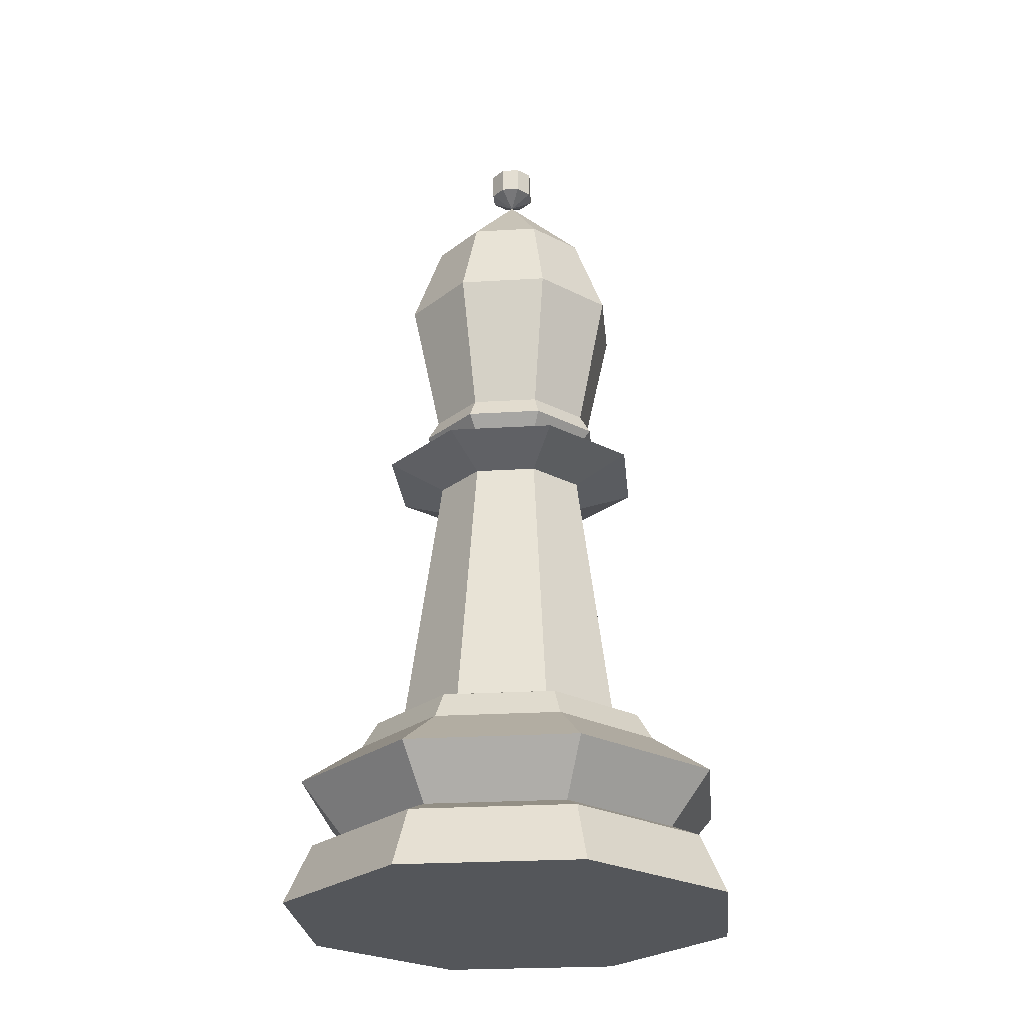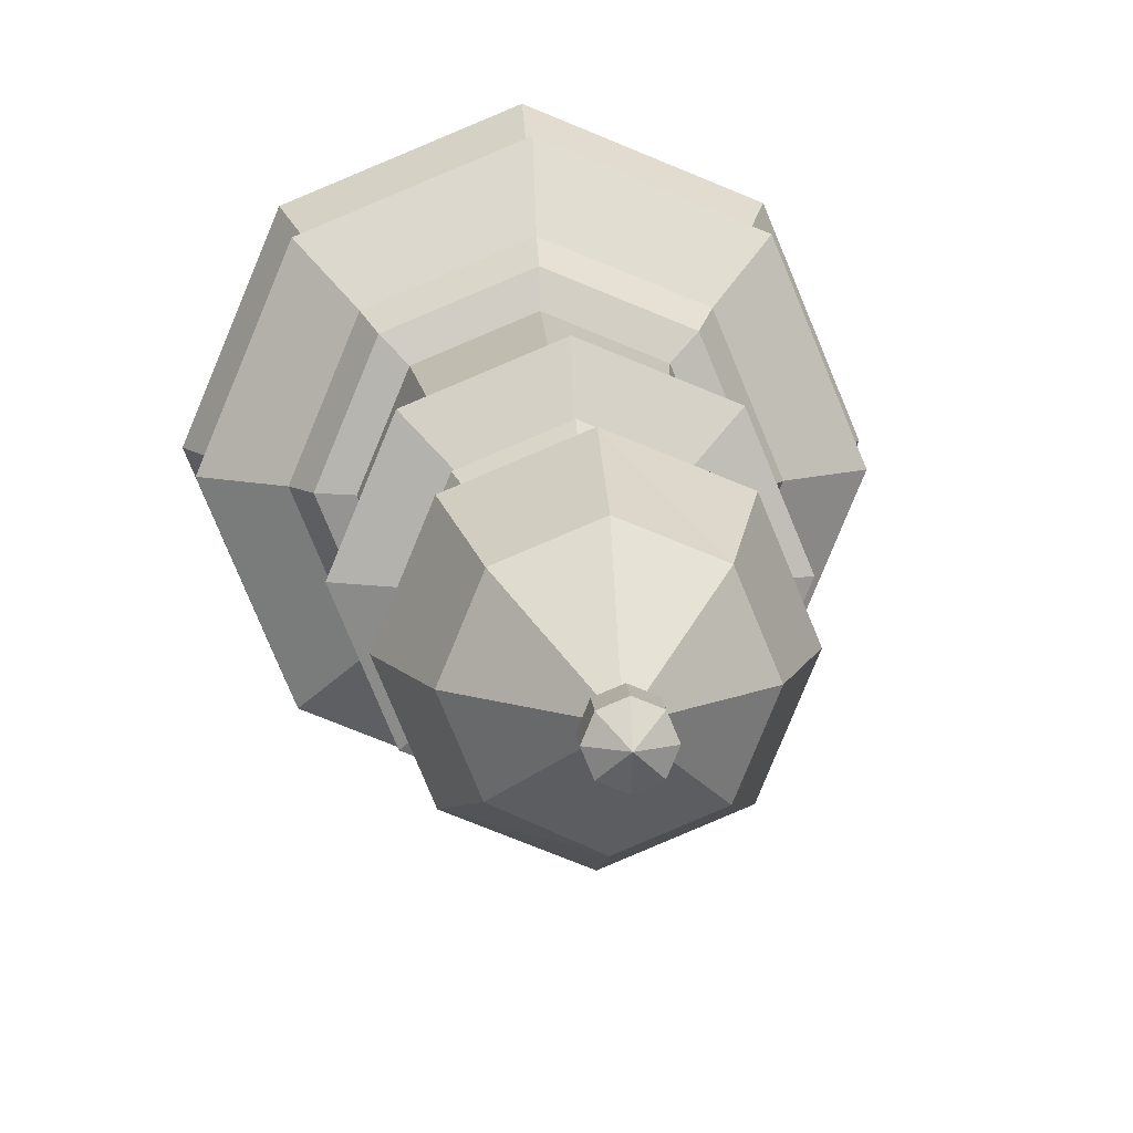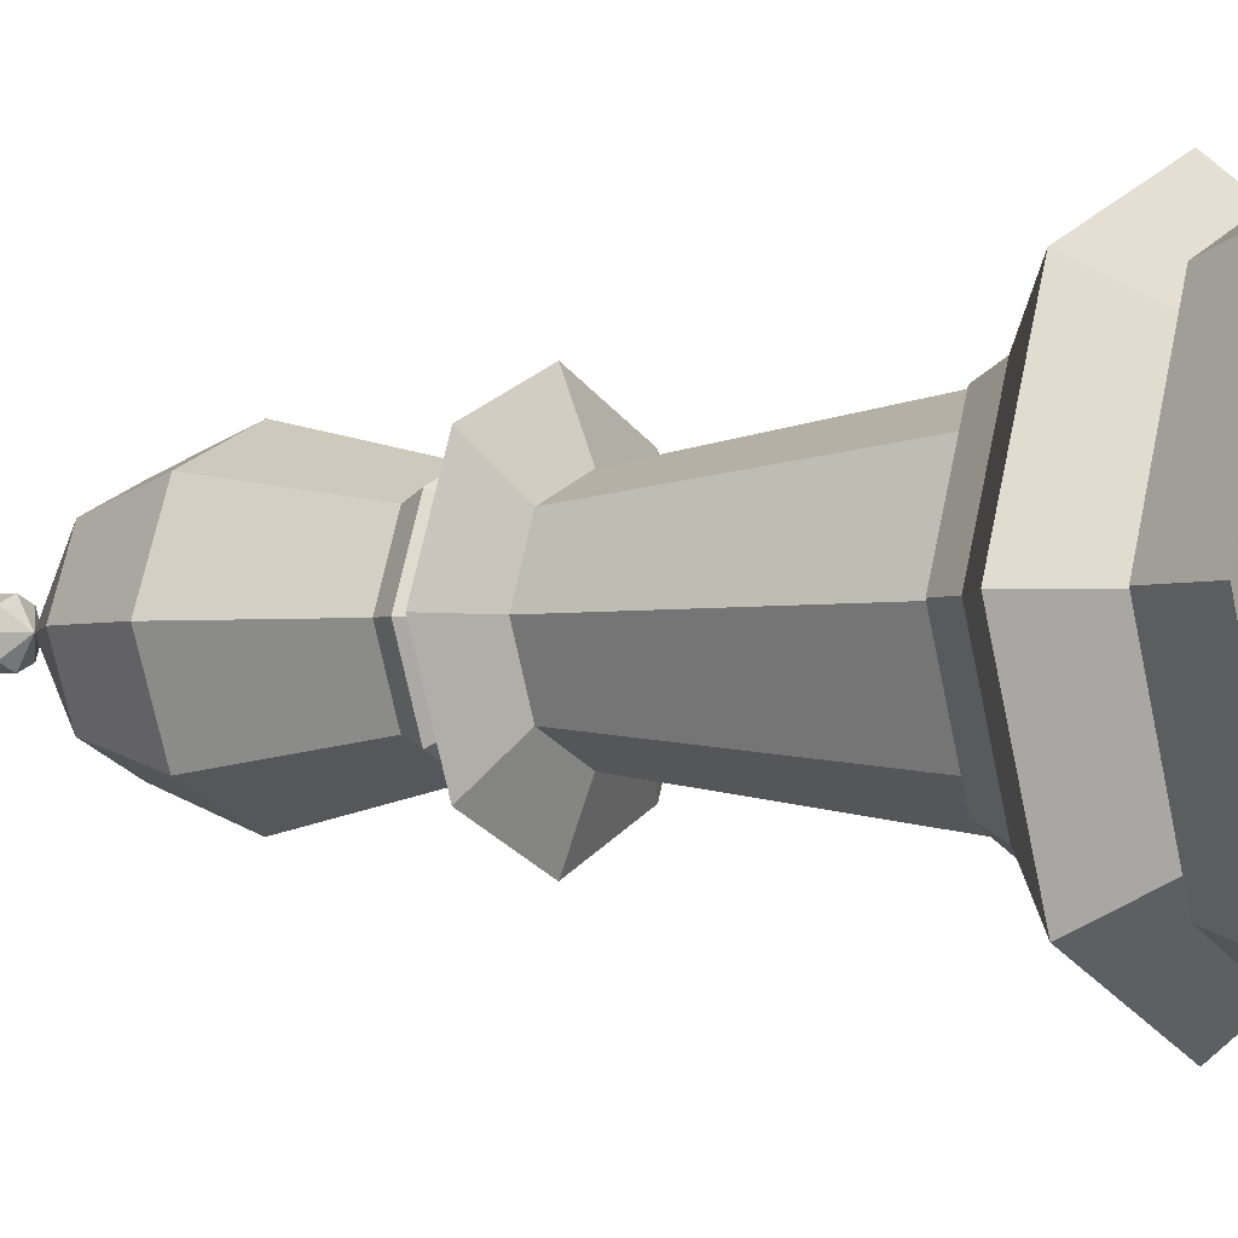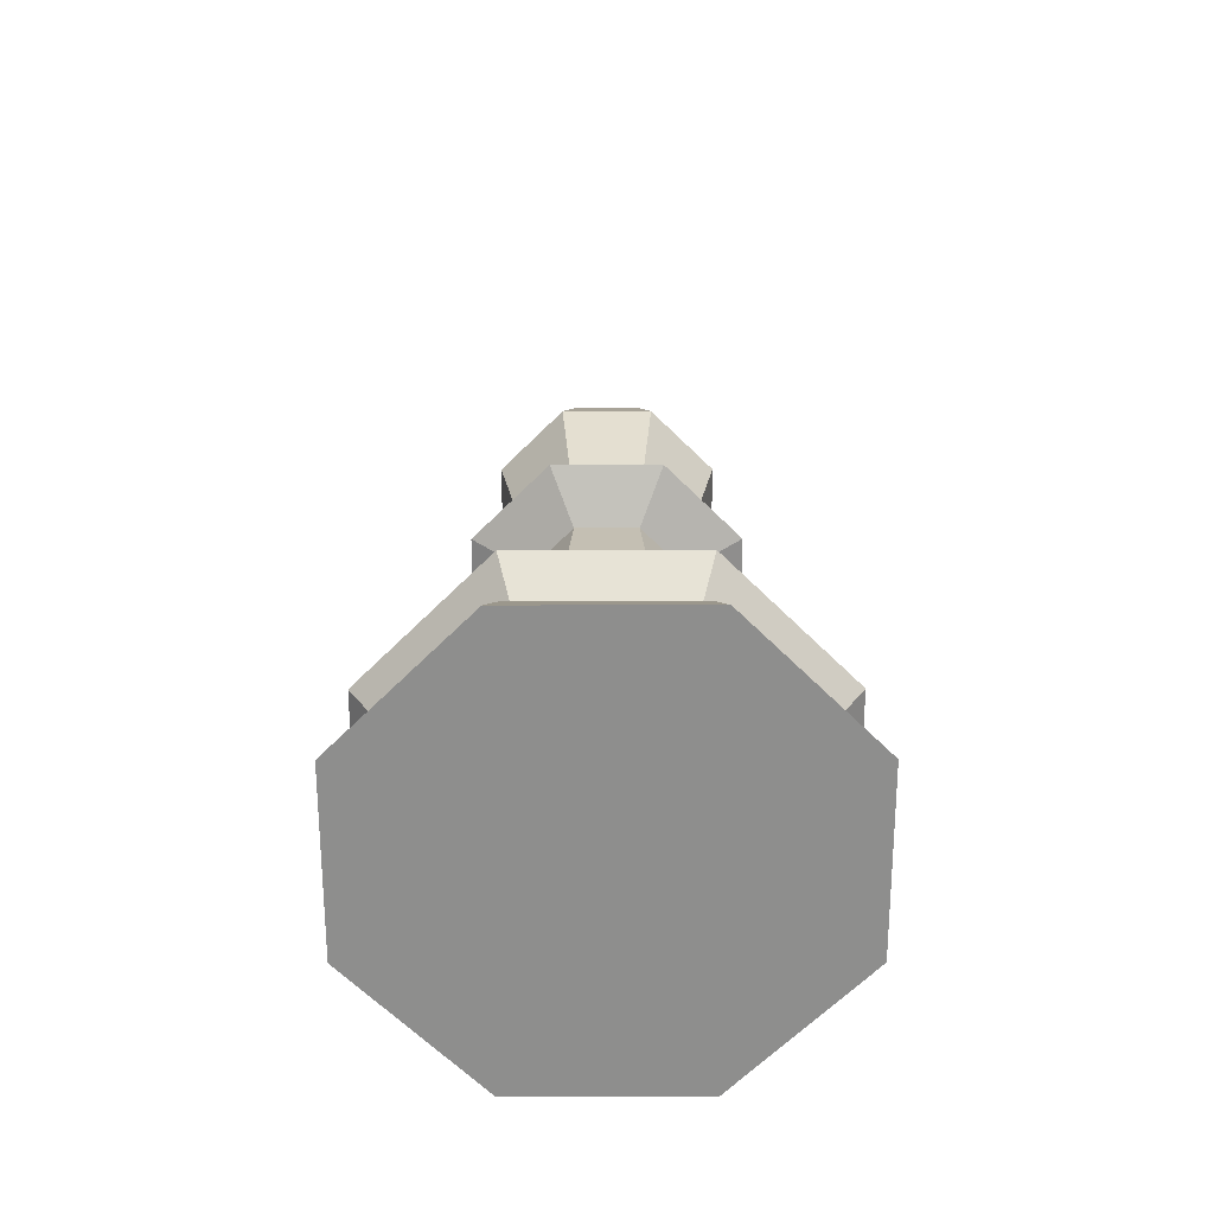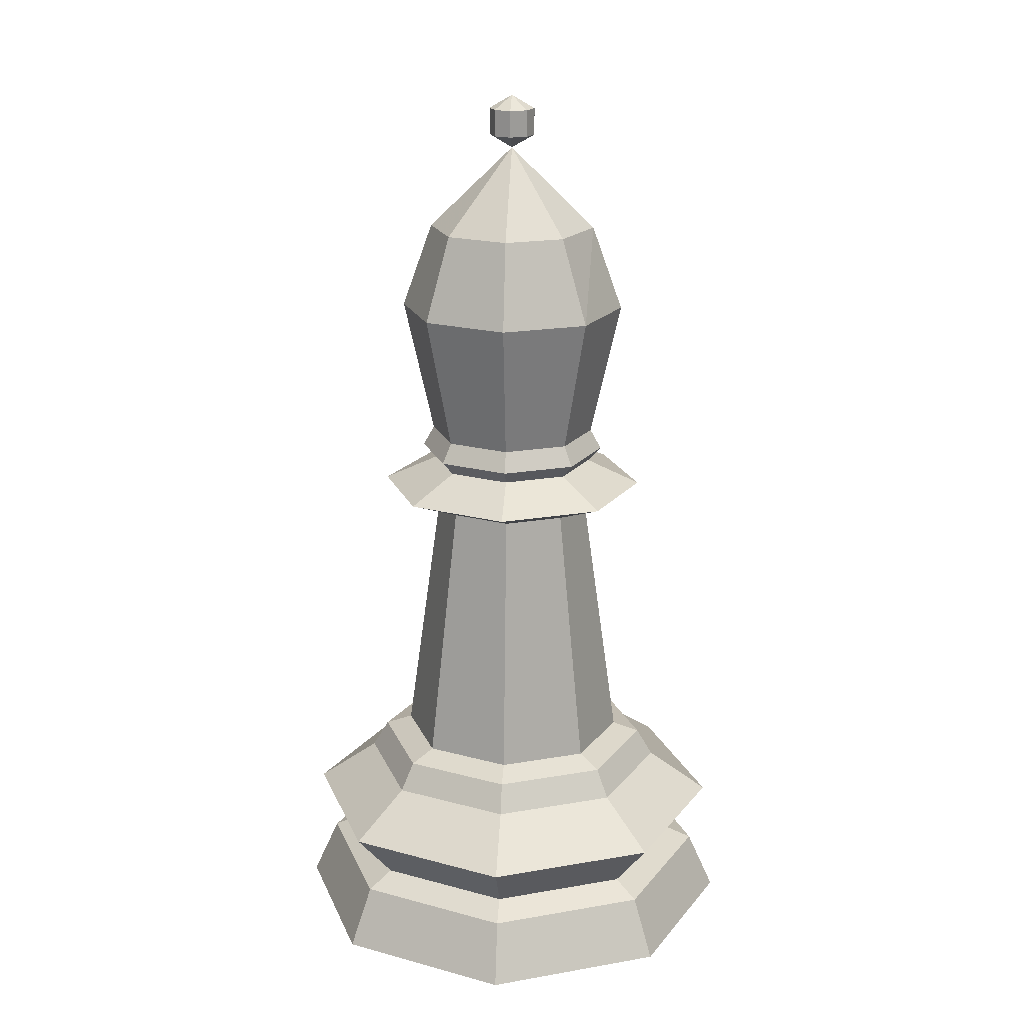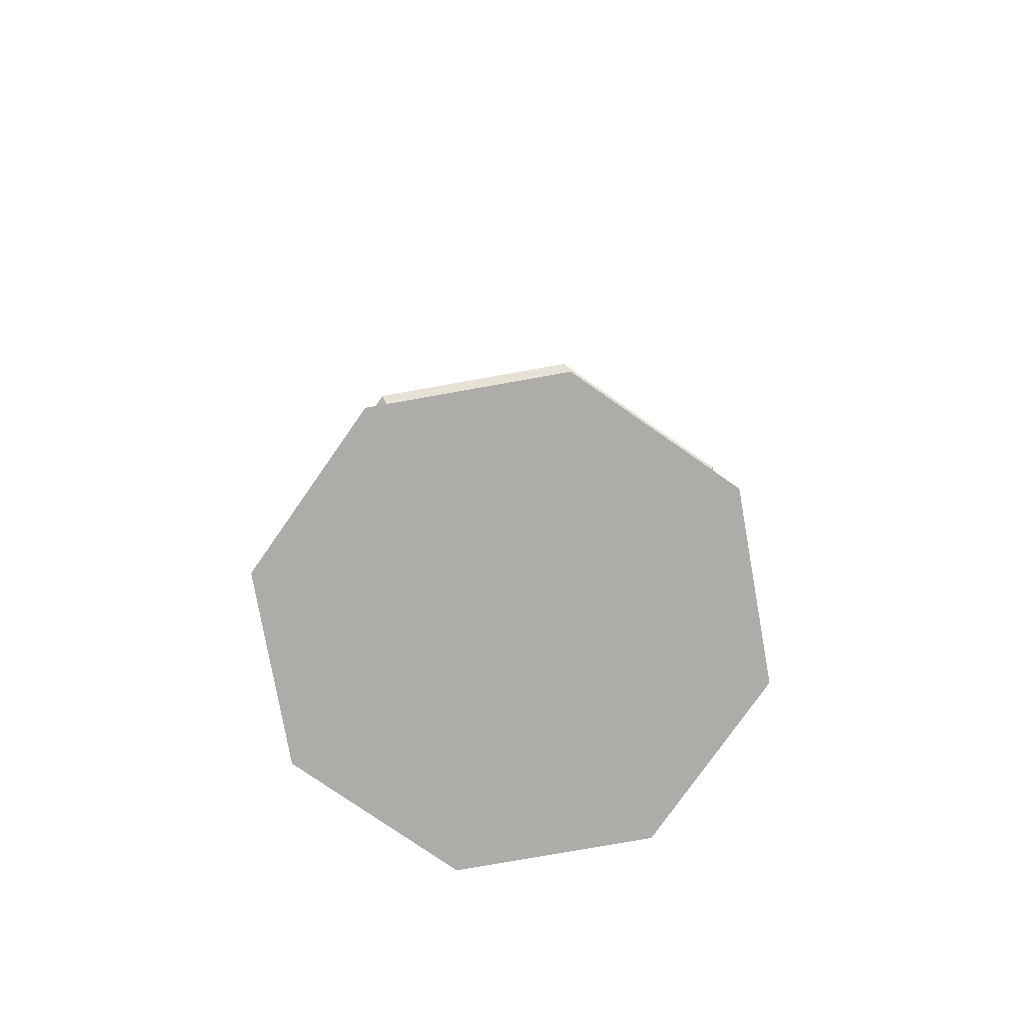
<metadata>
{"format":"obj","ext":"obj","renderer":"f3d","projection":"perspective","resolution":1024,"background":"white","views":[{"elev":-25.7,"azim":73.0,"up":"+Y"},{"elev":10.7,"azim":176.2,"up":"+Z"},{"elev":-2.1,"azim":-57.0,"up":"+Z"},{"elev":-64.8,"azim":-112.4,"up":"+Y"},{"elev":19.6,"azim":94.4,"up":"+Y"},{"elev":-77.0,"azim":77.6,"up":"+Y"}]}
</metadata>
<code>
o Bishop_2_Cylinder.009
v -21.99 5.899 9
v -21.73 6.63 9
v -21.52 6.63 8.482
v -21.7 5.899 8.297
v -21.73 4.729 9
v -21.52 4.729 8.482
v -21.7 5.899 9.703
v -21.52 6.63 9.518
v -21 7.338 9
v -21 6.63 8.267
v -21 5.899 8.006
v -21.59 4.558 8.415
v -21.83 4.558 9
v -21.52 4.729 9.518
v -21 4.729 8.267
v -21 5.899 9.994
v -20.3 5.899 8.297
v -21 4.558 8.172
v -21.51 4.436 8.495
v -21.71 4.436 9
v -21.59 4.558 9.585
v -21 4.729 9.733
v -20.48 4.729 8.482
v -20.3 5.899 9.703
v -20.48 6.63 9.518
v -21 6.63 9.733
v -20.47 6.63 8.513
v -20.27 6.63 9
v -20.01 5.899 9
v -20.41 4.558 8.415
v -21 4.436 8.286
v -21.83 4.225 8.166
v -22.18 4.225 9
v -21.51 4.436 9.505
v -21 4.558 9.828
v -20.48 4.729 9.518
v -20.27 4.729 9
v -20.17 4.558 9
v -20.49 4.436 8.495
v -21 4.225 7.82
v -21.48 4.028 8.517
v -21.68 4.028 9
v -21.83 4.225 9.834
v -21 4.436 9.714
v -20.41 4.558 9.585
v -20.29 4.436 9
v -20.17 4.225 8.166
v -21 4.028 8.317
v -21.71 1.741 8.293
v -22 1.741 9
v -21.48 4.028 9.483
v -21 4.225 10.18
v -20.49 4.436 9.505
v -19.82 4.225 9
v -20.52 4.028 8.517
v -21 1.741 8.001
v -22.23 1.659 9
v -21.87 1.659 8.128
v -21.71 1.741 9.707
v -21 4.028 9.683
v -20.17 4.225 9.834
v -20.32 4.028 9
v -20.29 1.741 8.293
v -21 1.659 7.767
v -22.37 1.423 9
v -21.97 1.423 8.03
v -21.87 1.659 9.872
v -21 1.741 9.999
v -20.52 4.028 9.483
v -20 1.741 9
v -20.13 1.659 8.128
v -21 1.423 7.628
v -22.89 1.061 9
v -22.34 1.061 7.662
v -21.97 1.423 9.97
v -21 1.659 10.23
v -20.29 1.741 9.707
v -19.77 1.659 9
v -20.03 1.423 8.03
v -21 1.061 7.108
v -22.53 0.6196 9
v -22.08 0.6196 7.921
v -22.34 1.061 10.34
v -21 1.423 10.37
v -20.13 1.659 9.872
v -19.63 1.423 9
v -19.66 1.061 7.662
v -21 0.6196 7.475
v -22.77 0.51 9
v -22.25 0.51 7.747
v -22.08 0.6196 10.08
v -21 1.061 10.89
v -20.03 1.423 9.97
v -19.11 1.061 9
v -19.92 0.6196 7.921
v -21 0.51 7.228
v -23 -0 9
v -22.41 -0 7.586
v -22.25 0.51 10.25
v -21 0.6196 10.53
v -19.66 1.061 10.34
v -19.47 0.6196 9
v -19.75 0.51 7.747
v -21 -0 7
v -21 -0 11
v -22.41 -0 10.41
v -19.59 -0 7.586
v -19 -0 9
v -19.59 -0 10.41
v -21 0.51 10.77
v -19.92 0.6196 10.08
v -19.23 0.51 9
v -19.75 0.51 10.25
v -21 7.339 9
v -21.2 7.454 9
v -21.14 7.454 8.859
v -21 7.454 8.801
v -21.14 7.454 9.141
v -21.2 7.684 9
v -21.14 7.684 8.859
v -20.86 7.454 8.859
v -21 7.684 8.801
v -21 7.454 9.199
v -21.14 7.684 9.141
v -21 7.799 9
v -20.8 7.454 9
v -20.86 7.684 8.859
v -20.86 7.454 9.141
v -21 7.684 9.199
v -20.8 7.684 9
v -20.86 7.684 9.141
f 2 4 1
f 1 6 5
f 2 7 8
f 2 9 3
f 6 13 5
f 5 7 1
f 4 15 6
f 8 9 2
f 3 9 10
f 28 114 25
f 15 12 6
f 20 12 19
f 5 21 14
f 16 14 22
f 11 23 15
f 8 26 114
f 10 9 27
f 30 15 23
f 31 12 18
f 32 20 19
f 34 13 20
f 14 35 22
f 24 22 36
f 17 37 23
f 29 25 24
f 16 8 7
f 25 114 26
f 27 29 17
f 28 27 114
f 38 23 37
f 31 30 39
f 32 31 40
f 42 32 41
f 33 34 20
f 44 21 34
f 22 45 36
f 29 36 37
f 10 4 3
f 10 17 11
f 45 37 36
f 39 38 46
f 40 39 47
f 41 40 48
f 49 42 41
f 51 33 42
f 43 44 34
f 44 45 35
f 46 45 53
f 47 46 54
f 55 40 47
f 49 48 56
f 50 58 57
f 59 42 50
f 60 43 51
f 61 44 52
f 54 53 61
f 55 54 62
f 56 55 63
f 49 64 58
f 57 66 65
f 59 57 67
f 68 51 59
f 60 61 52
f 69 54 61
f 63 62 70
f 56 71 64
f 58 72 66
f 65 74 73
f 67 65 75
f 68 67 76
f 77 60 68
f 70 69 77
f 71 70 78
f 64 79 72
f 66 80 74
f 73 82 81
f 75 73 83
f 76 75 84
f 77 76 85
f 78 77 85
f 71 86 79
f 72 87 80
f 82 80 88
f 81 90 89
f 91 73 81
f 92 75 83
f 93 76 84
f 78 93 86
f 79 94 87
f 80 95 88
f 82 96 90
f 89 98 97
f 91 89 99
f 92 91 100
f 101 84 92
f 86 101 94
f 87 102 95
f 96 95 103
f 90 104 98
f 99 97 106
f 110 91 99
f 101 100 111
f 94 111 102
f 103 102 112
f 96 107 104
f 109 110 105
f 110 106 105
f 107 112 108
f 108 113 109
f 113 100 110
f 102 113 112
f 114 115 116
f 114 116 117
f 114 118 115
f 119 116 115
f 114 117 121
f 120 117 116
f 114 123 118
f 124 115 118
f 119 125 120
f 114 121 126
f 122 121 117
f 120 125 122
f 114 128 123
f 129 118 123
f 124 125 119
f 114 126 128
f 127 126 121
f 122 125 127
f 128 129 123
f 129 125 124
f 130 128 126
f 127 125 130
f 131 125 129
f 130 125 131
f 24 26 16
f 98 107 109
f 2 3 4
f 1 4 6
f 2 1 7
f 6 12 13
f 5 14 7
f 4 11 15
f 15 18 12
f 20 13 12
f 5 13 21
f 16 7 14
f 11 17 23
f 30 18 15
f 31 19 12
f 32 33 20
f 34 21 13
f 14 21 35
f 24 16 22
f 17 29 37
f 29 28 25
f 16 26 8
f 27 28 29
f 38 30 23
f 31 18 30
f 32 19 31
f 42 33 32
f 33 43 34
f 44 35 21
f 22 35 45
f 29 24 36
f 10 11 4
f 10 27 17
f 45 38 37
f 39 30 38
f 40 31 39
f 41 32 40
f 49 50 42
f 51 43 33
f 43 52 44
f 44 53 45
f 46 38 45
f 47 39 46
f 55 48 40
f 49 41 48
f 50 49 58
f 59 51 42
f 60 52 43
f 61 53 44
f 54 46 53
f 55 47 54
f 56 48 55
f 49 56 64
f 57 58 66
f 59 50 57
f 68 60 51
f 60 69 61
f 69 62 54
f 63 55 62
f 56 63 71
f 58 64 72
f 65 66 74
f 67 57 65
f 68 59 67
f 77 69 60
f 70 62 69
f 71 63 70
f 64 71 79
f 66 72 80
f 73 74 82
f 75 65 73
f 76 67 75
f 77 68 76
f 78 70 77
f 71 78 86
f 72 79 87
f 82 74 80
f 81 82 90
f 91 83 73
f 92 84 75
f 93 85 76
f 78 85 93
f 79 86 94
f 80 87 95
f 82 88 96
f 89 90 98
f 91 81 89
f 92 83 91
f 101 93 84
f 86 93 101
f 87 94 102
f 96 88 95
f 90 96 104
f 99 89 97
f 110 100 91
f 101 92 100
f 94 101 111
f 103 95 102
f 96 103 107
f 109 113 110
f 110 99 106
f 107 103 112
f 108 112 113
f 113 111 100
f 102 111 113
f 119 120 116
f 120 122 117
f 124 119 115
f 122 127 121
f 129 124 118
f 127 130 126
f 128 131 129
f 130 131 128
f 24 25 26
f 106 97 98
f 98 104 107
f 107 108 109
f 109 105 106
f 106 98 109

</code>
